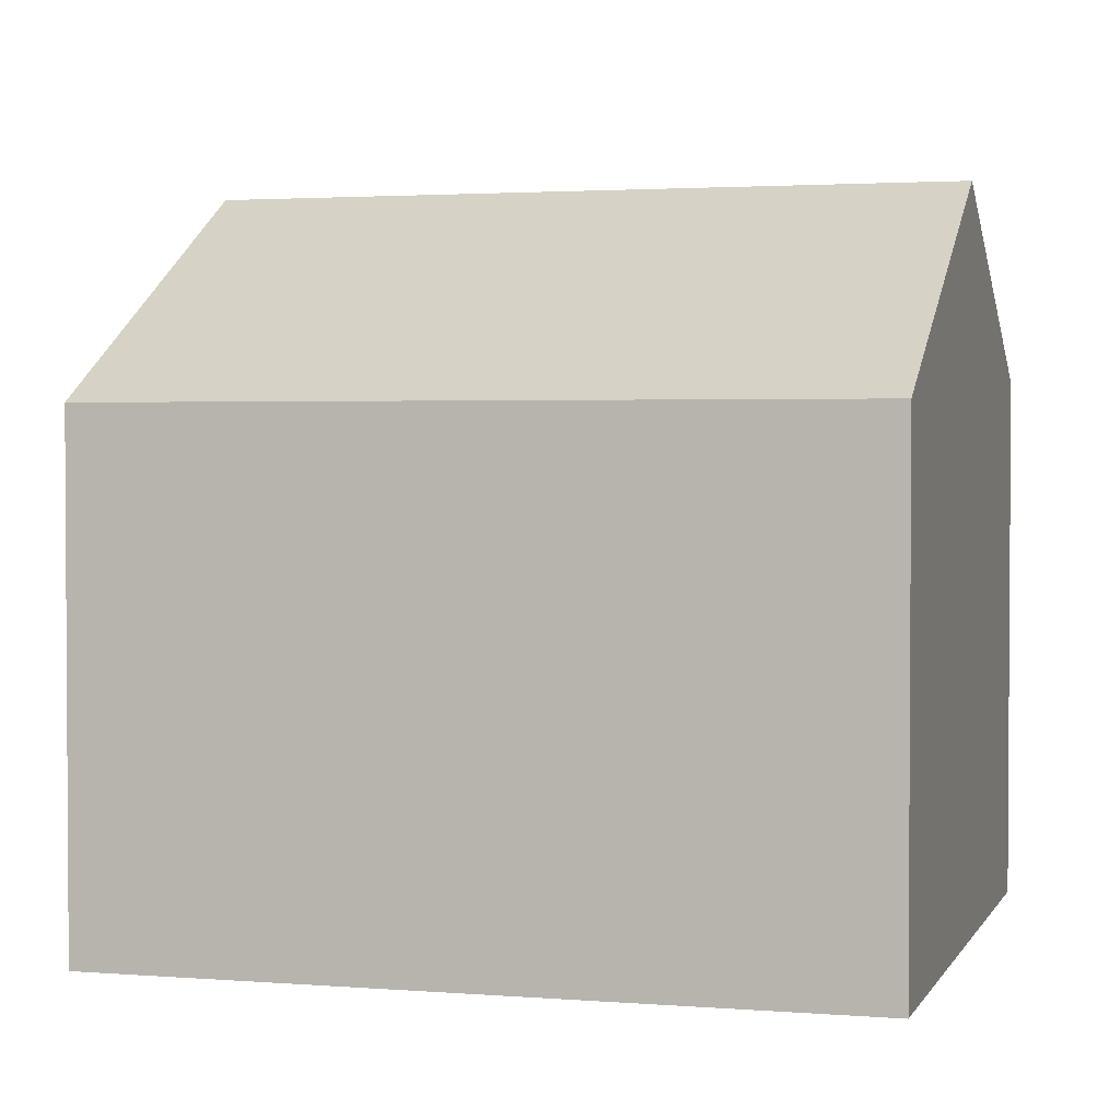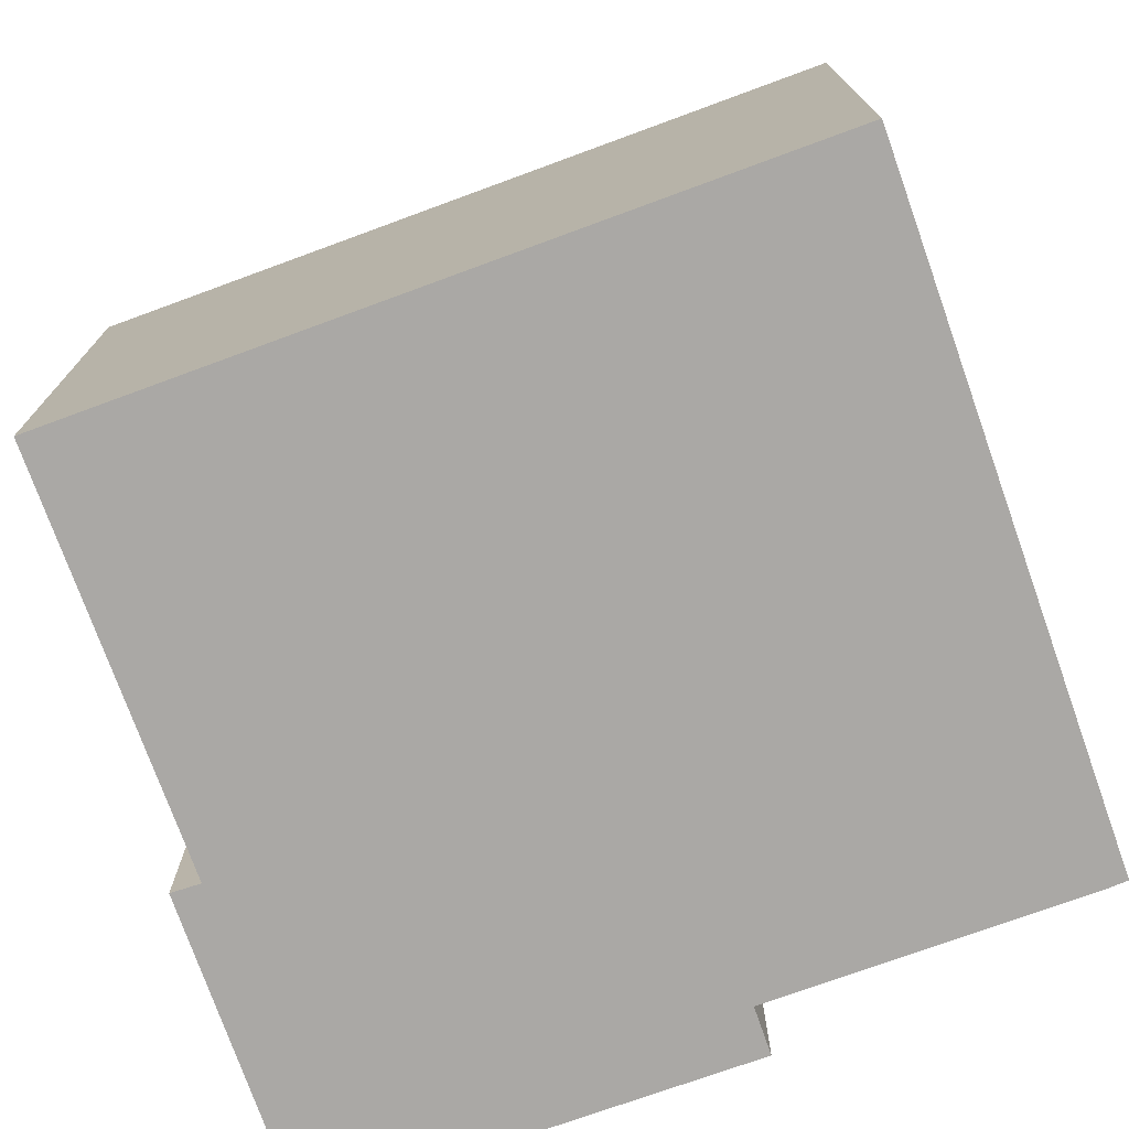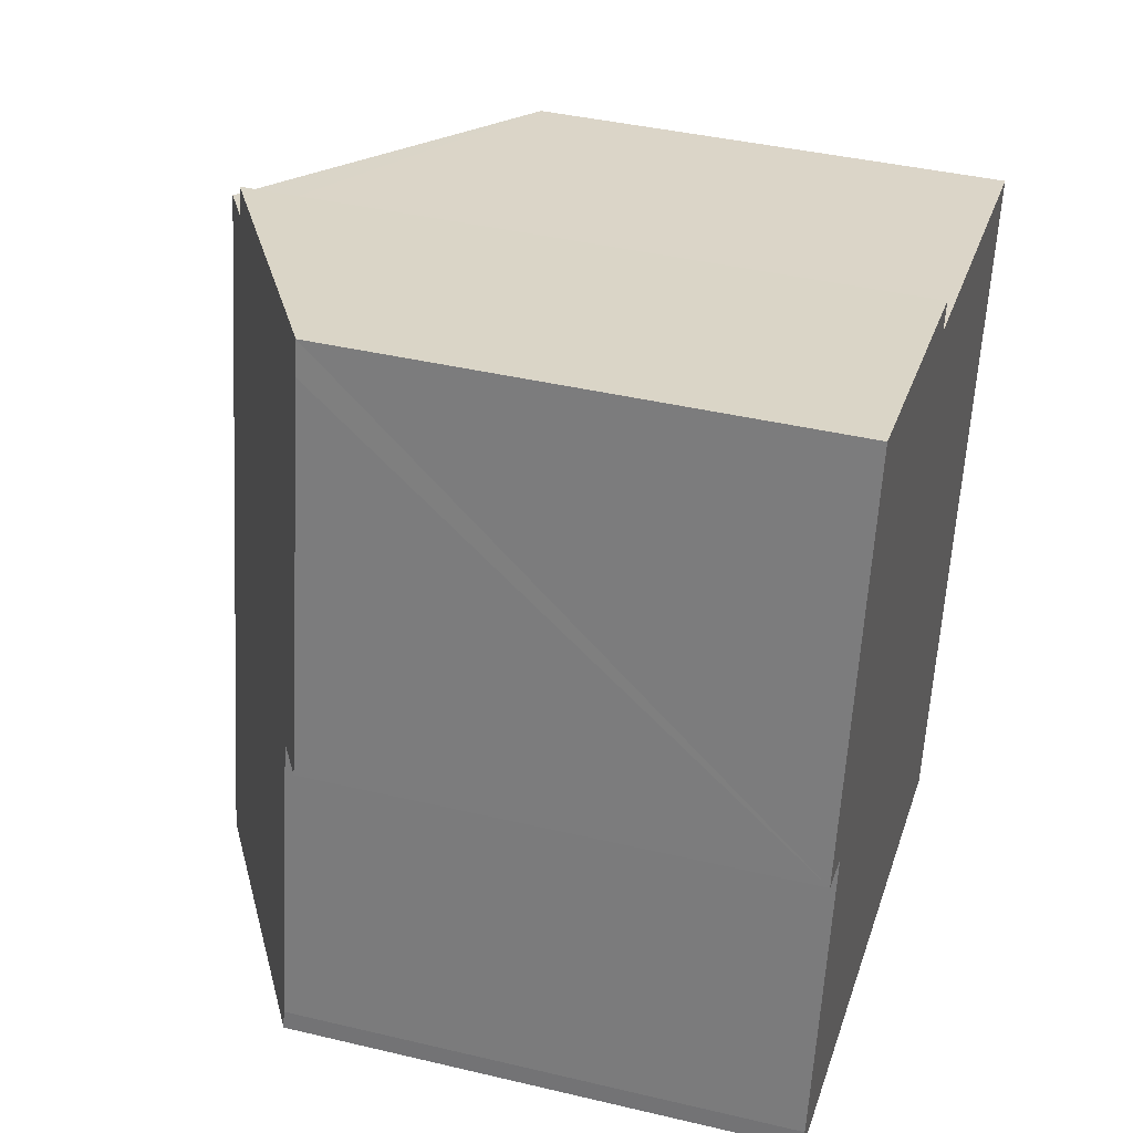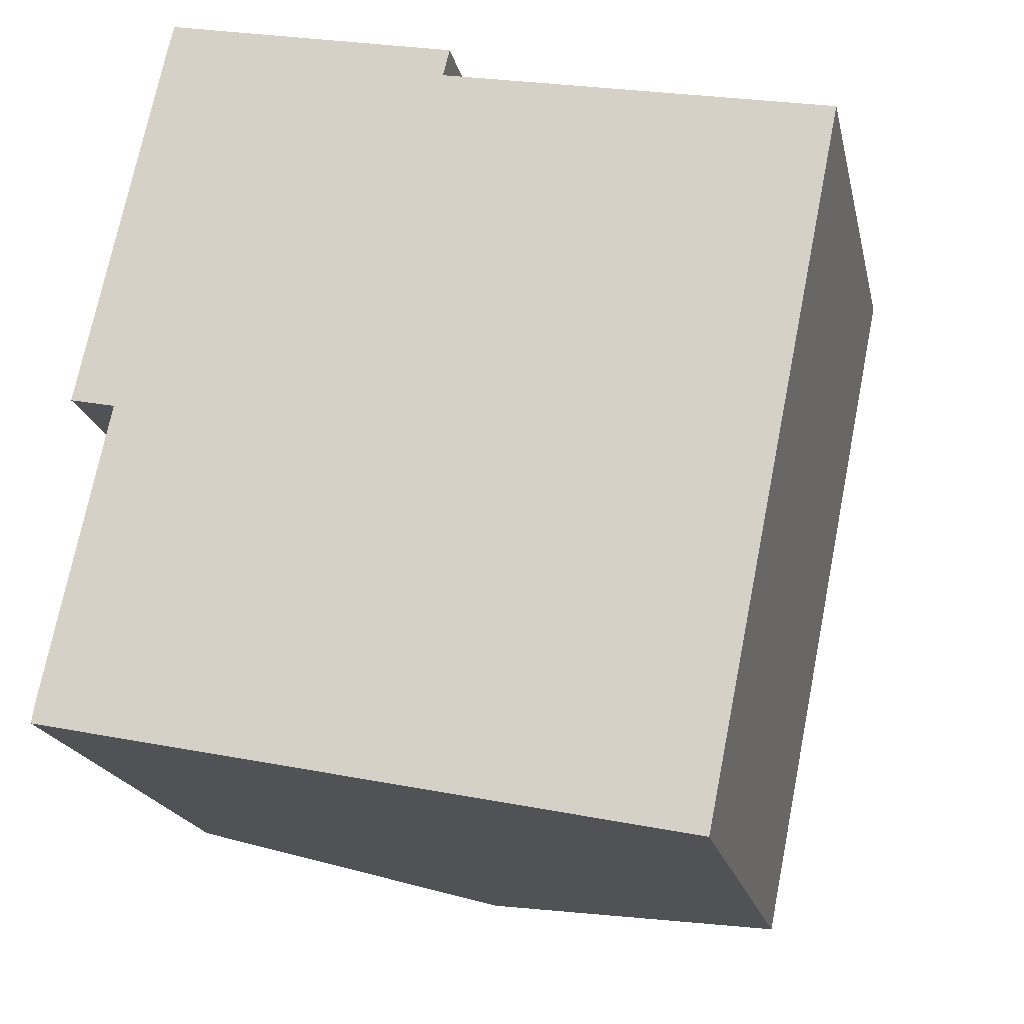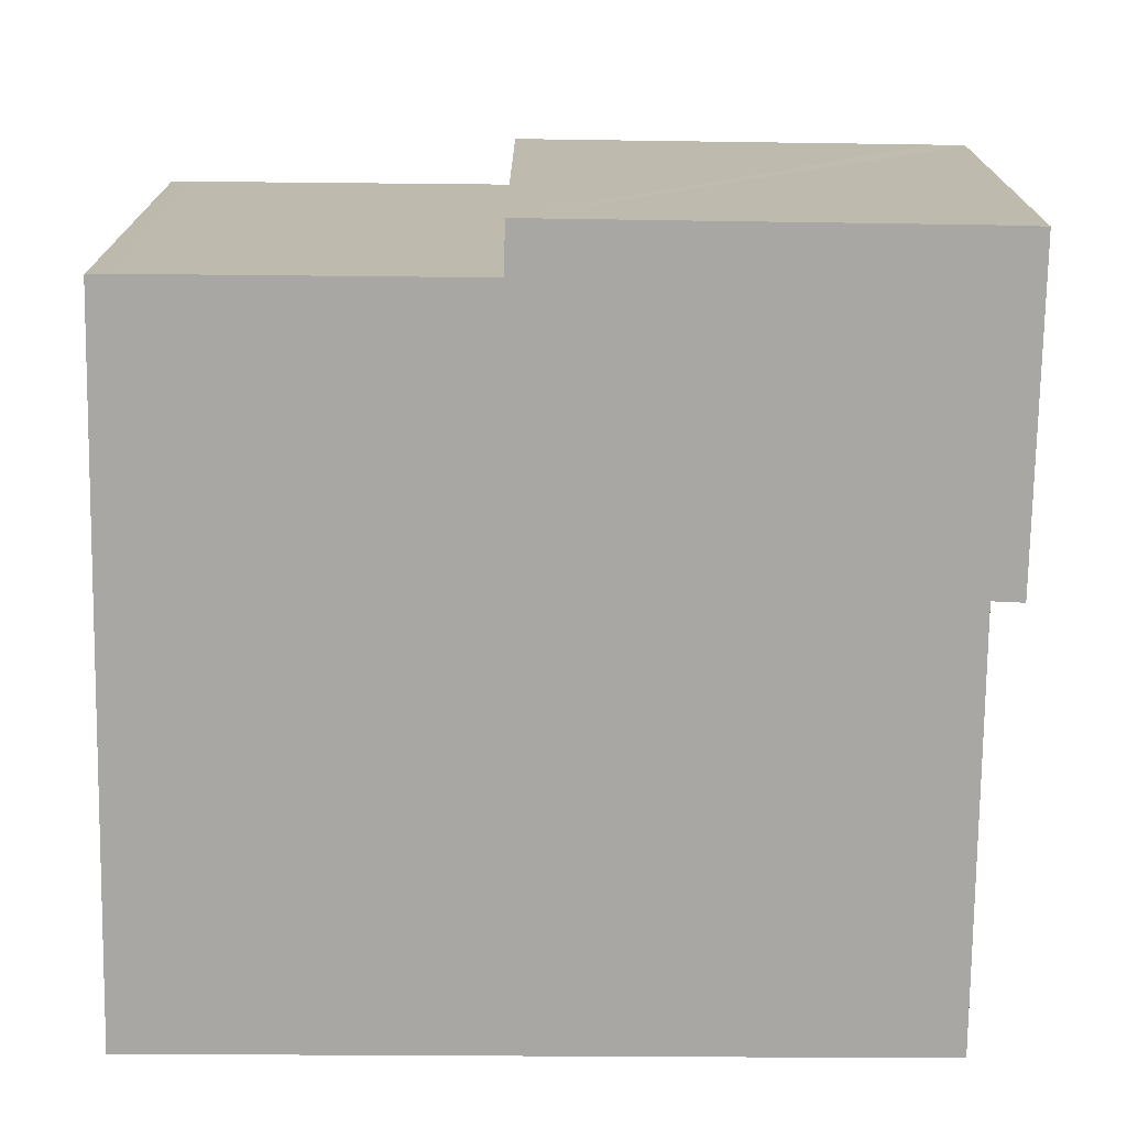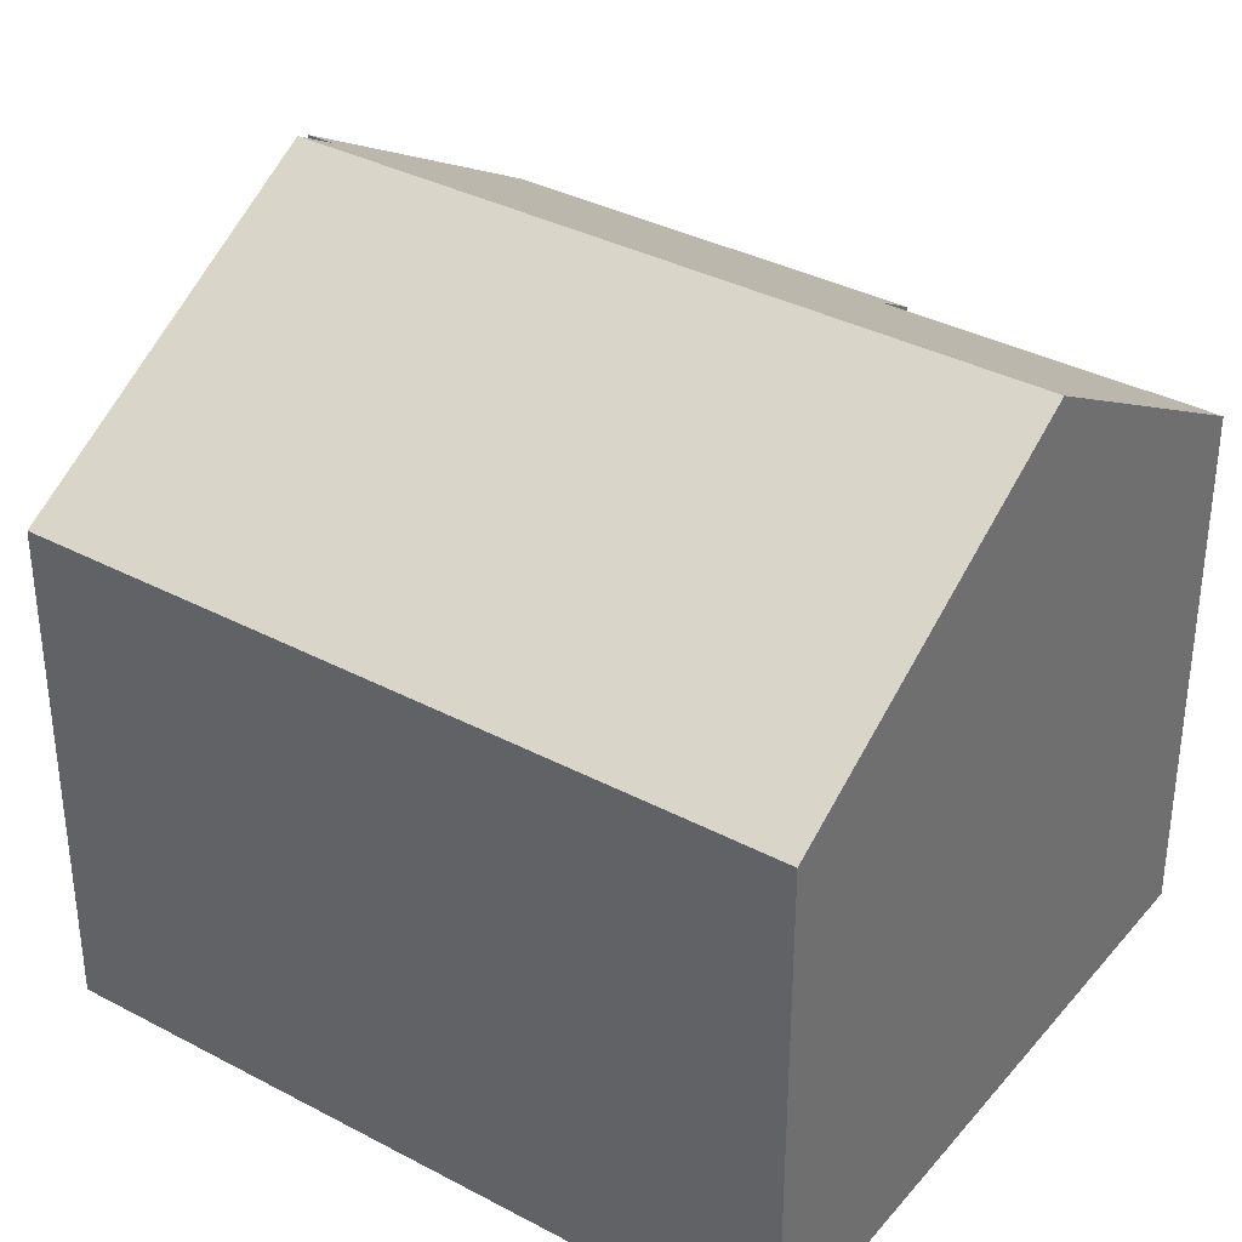
<metadata>
{"format":"obj","ext":"obj","renderer":"f3d","projection":"perspective","resolution":1024,"background":"white","views":[{"elev":2.3,"azim":117.7,"up":"+Y"},{"elev":-75.1,"azim":121.6,"up":"+Y"},{"elev":40.2,"azim":-73.7,"up":"+Z"},{"elev":-19.5,"azim":12.2,"up":"+Z"},{"elev":-74.4,"azim":-78.9,"up":"+Y"},{"elev":35.4,"azim":136.5,"up":"+Y"}]}
</metadata>
<code>
v  5.657 12.91 -1.209
v  14.86 9.145 10.73
v  12.16 9.145 -2.6
v  8.338 12.91 12.08
v  0.702 9.156 7.786
v  1.227 9.644 6.024
v  0.369 9.147 6.213
v  7.609 12.43 12.78
v  7.482 12.42 12.26
v  2.023 9.194 13.99
v  0.059 9.629 0.374
v  0 9.638 5.902e-16
v  1.881 9.185 13.36
v  7.609 -7.827e-16 12.78
v  7.482 -7.506e-16 12.26
v  14.86 -6.571e-16 10.73
v  12.16 1.592e-16 -2.6
v  8.338 -7.397e-16 12.08
v  2.023 -8.568e-16 13.99
v  0 0 0
v  5.657 7.403e-17 -1.209
v  1.227 -3.689e-16 6.024
v  0.369 -3.804e-16 6.213
v  0.059 -2.29e-17 0.374
v  0.702 -4.768e-16 7.786
v  1.881 -8.183e-16 13.36
g defaultobject
f 1 2 3
f 2 1 4
f 5 6 7
f 8 9 10
f 11 1 12
f 1 11 6
f 1 6 4
f 4 6 5
f 4 5 13
f 4 13 9
f 9 13 10
f 14 9 8
f 9 14 15
f 16 3 2
f 3 16 17
f 9 2 4
f 2 9 15
f 2 15 16
f 16 15 18
f 10 14 8
f 14 10 19
f 17 1 3
f 1 17 12
f 12 17 20
f 20 17 21
f 22 7 6
f 7 22 23
f 20 11 12
f 11 20 24
f 11 22 6
f 22 11 24
f 23 5 7
f 5 23 13
f 13 23 10
f 10 23 19
f 19 23 25
f 19 25 26
f 26 14 19
f 14 26 25
f 14 25 23
f 14 23 22
f 14 22 24
f 14 24 15
f 15 24 18
f 18 24 16
f 16 24 20
f 16 20 21
f 16 21 17

</code>
